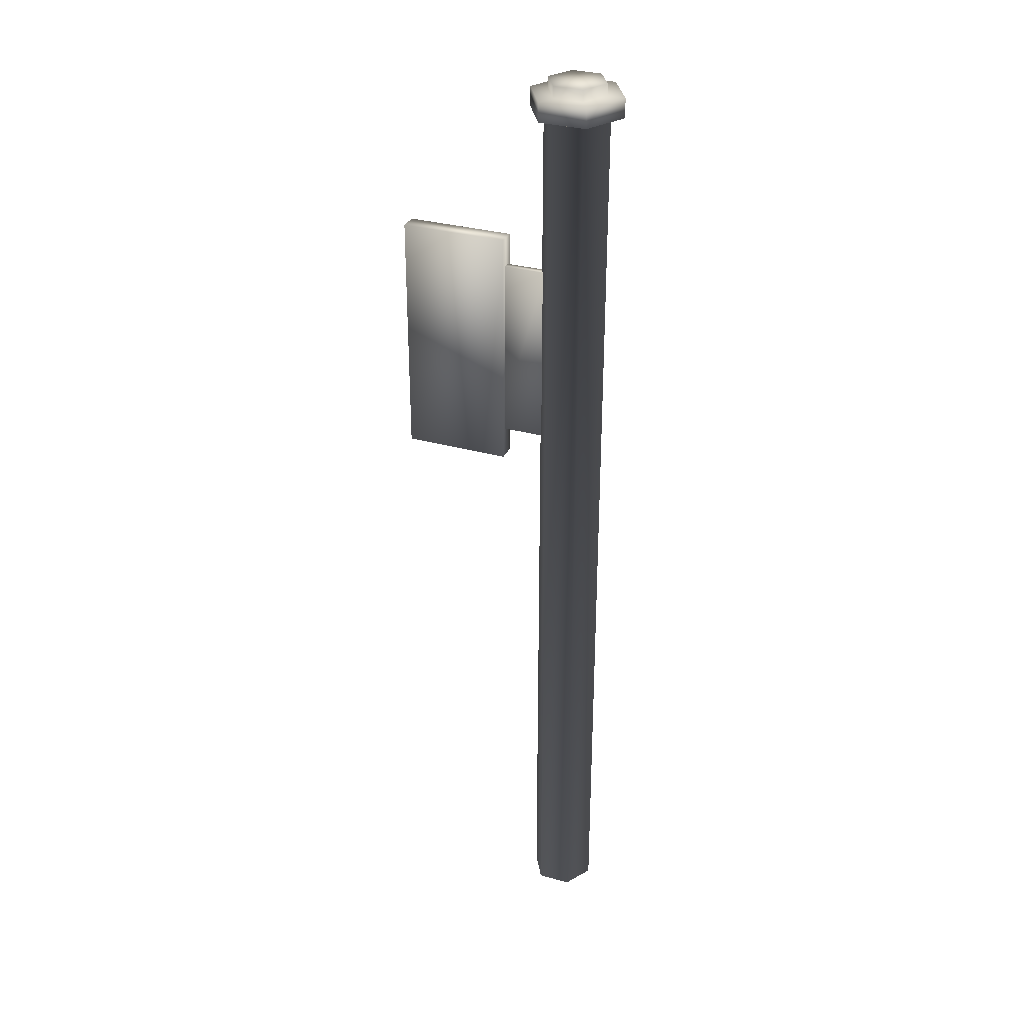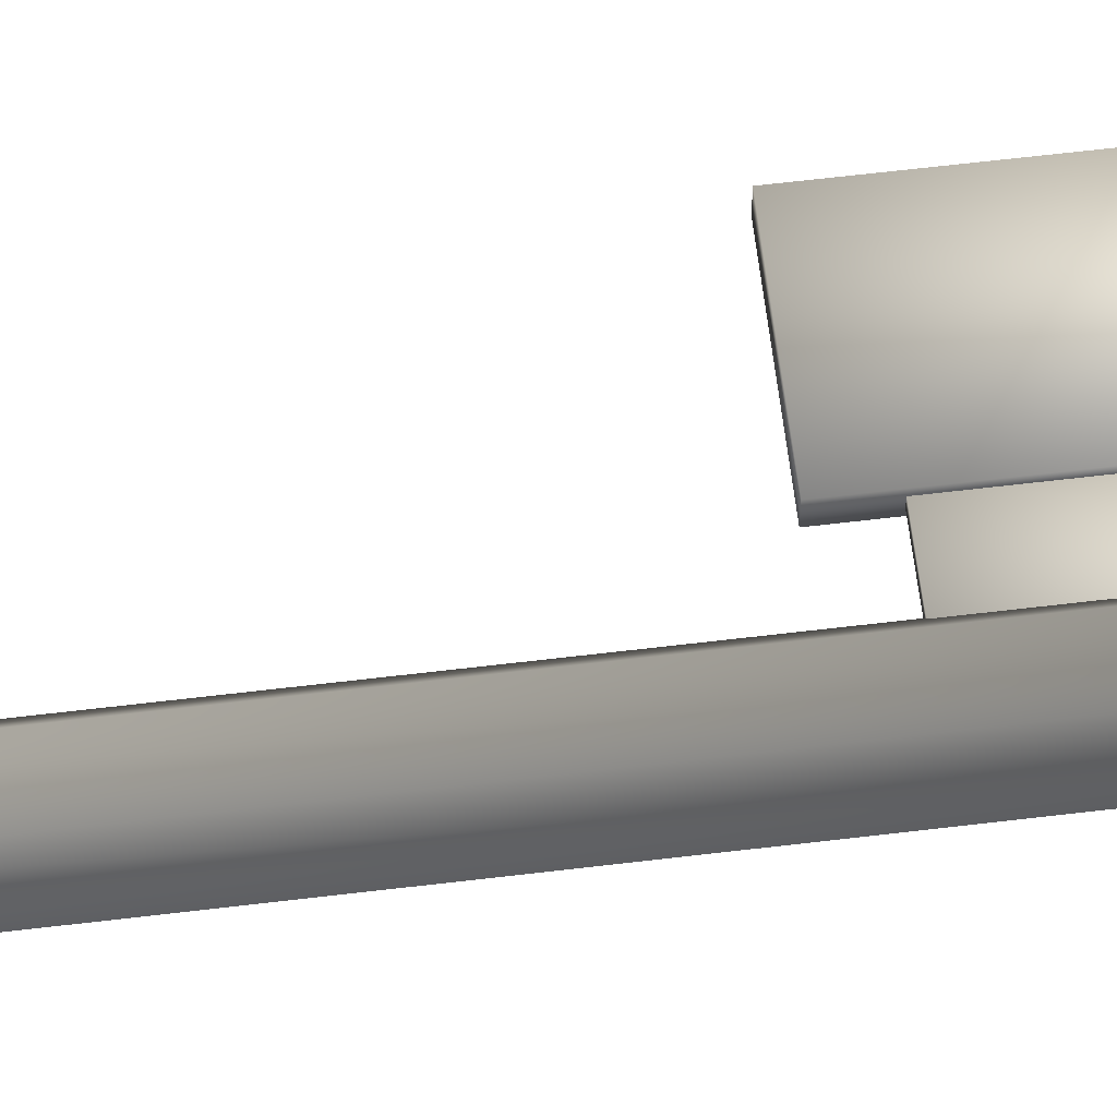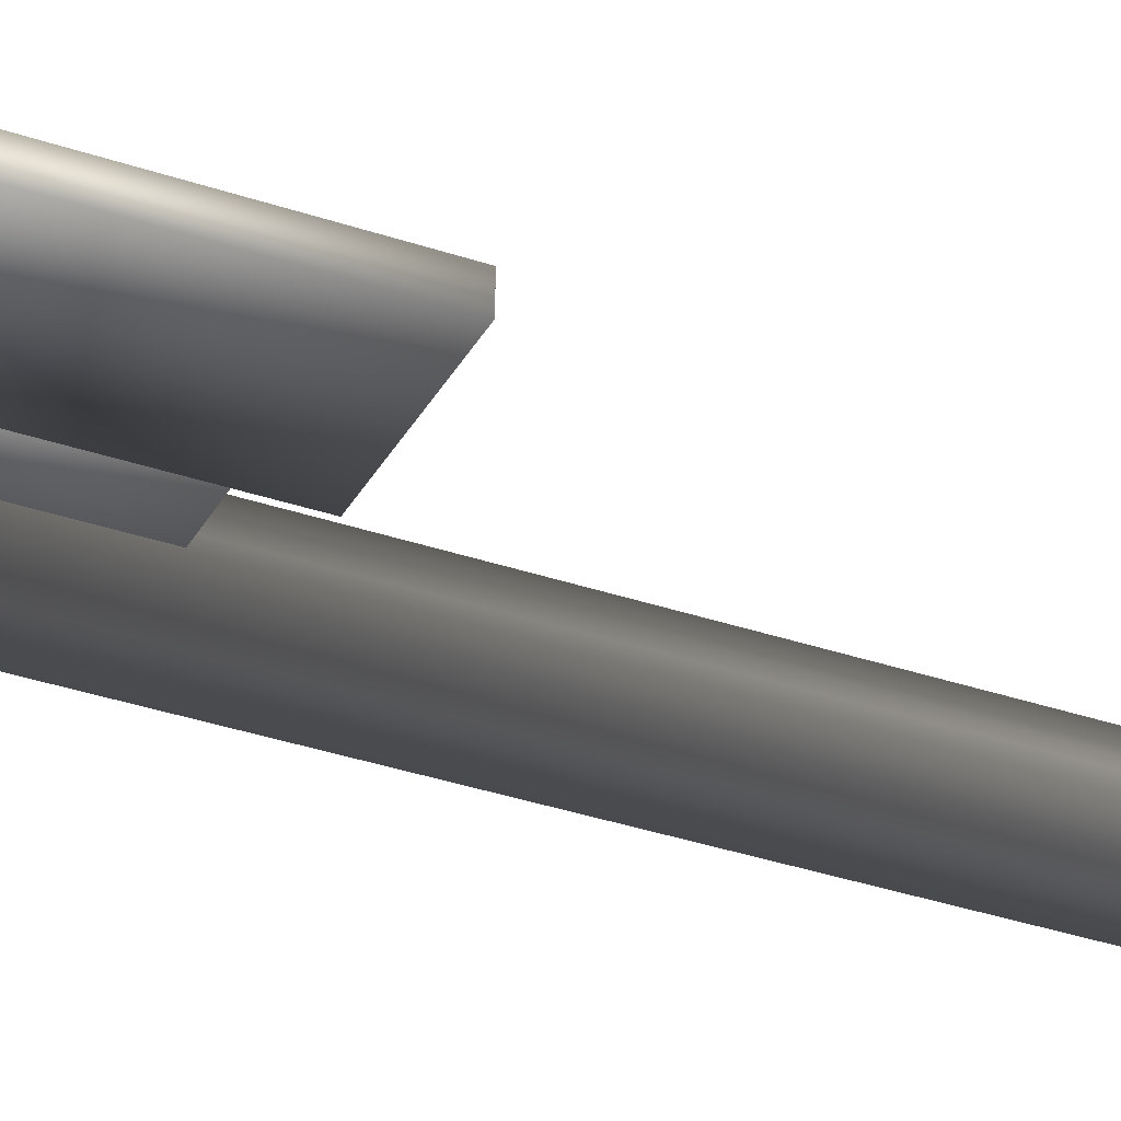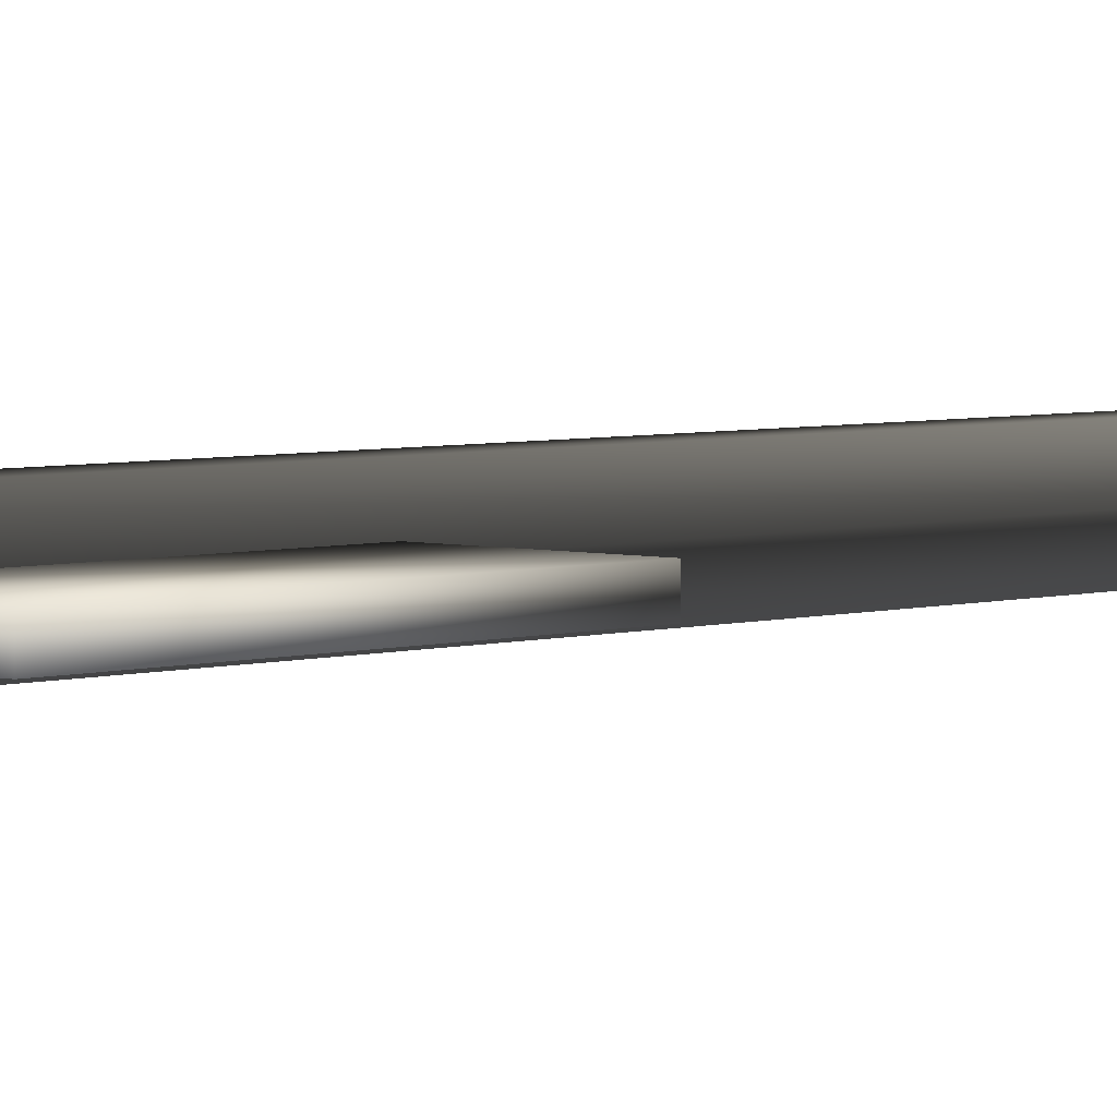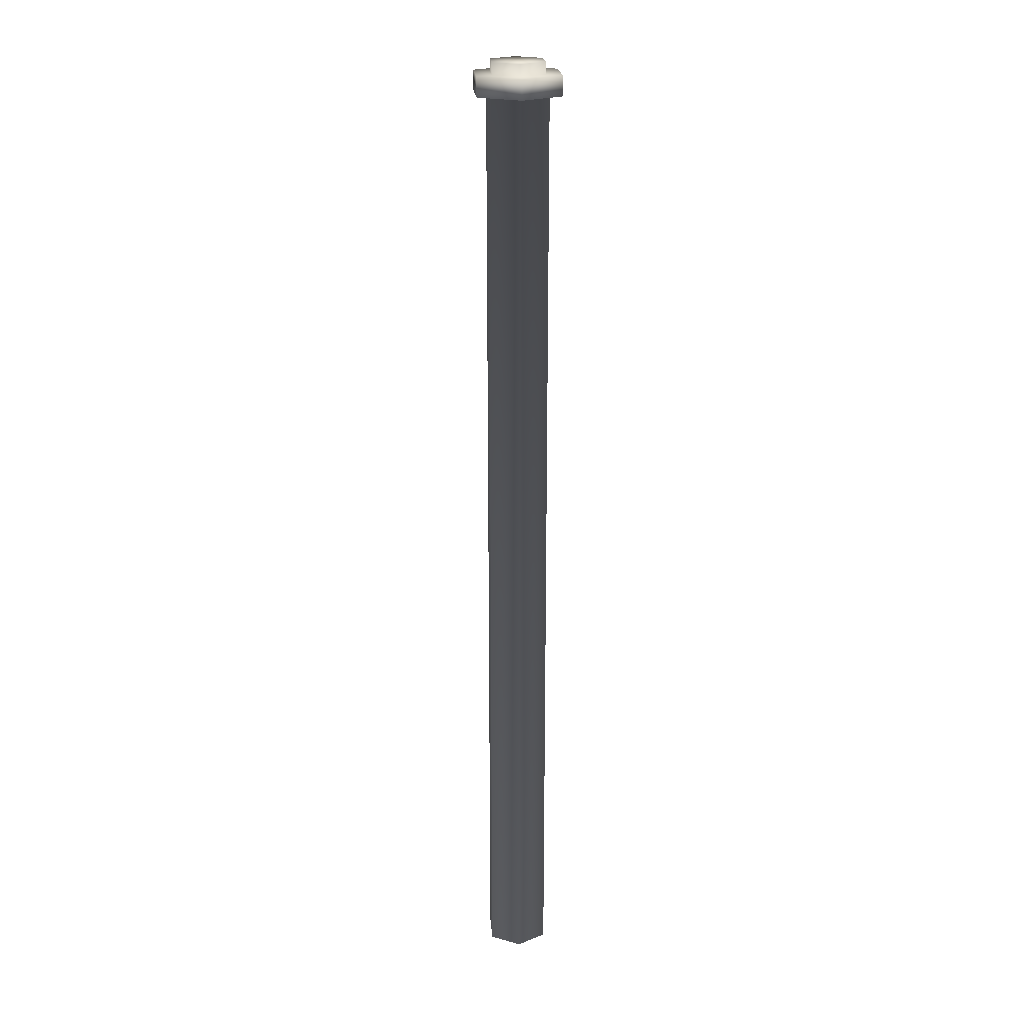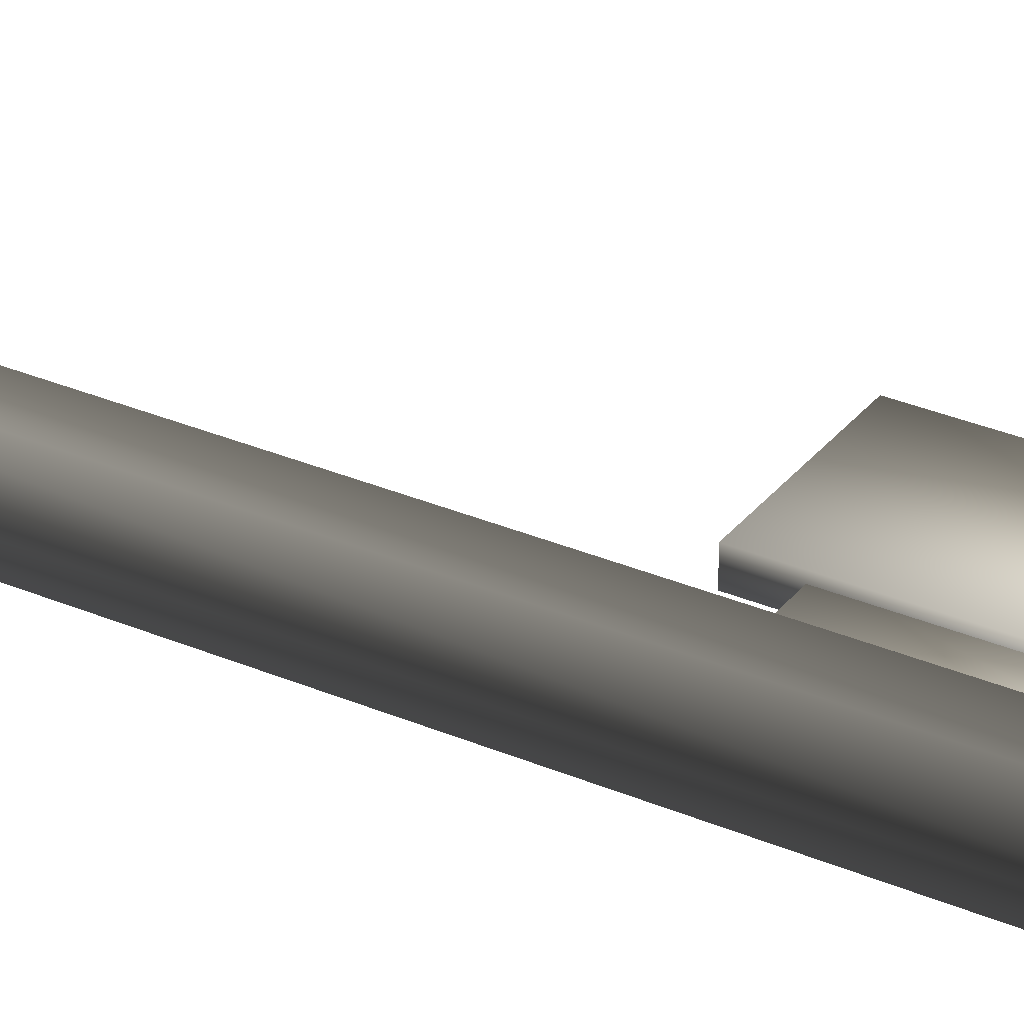
<metadata>
{"format":"obj","ext":"obj","renderer":"f3d","projection":"perspective","resolution":1024,"background":"white","views":[{"elev":31.8,"azim":21.7,"up":"+Y"},{"elev":63.4,"azim":83.1,"up":"+Z"},{"elev":-33.9,"azim":-115.0,"up":"+Z"},{"elev":3.8,"azim":-137.1,"up":"+Z"},{"elev":21.6,"azim":85.3,"up":"+Y"},{"elev":31.6,"azim":121.3,"up":"+Z"}]}
</metadata>
<code>
g fcbg_desert_001_trafficlights_02
v -0.6433 4.644 0.04972
v -0.03547 3.242 0.04972
v -0.6433 3.242 0.04972
v -0.03547 4.644 0.04972
v -0.6433 4.644 -0.05263
v -0.03547 4.644 -0.05263
v -0.03547 4.644 -0.05263
v -0.03547 3.242 -0.05263
v -0.6433 4.644 -0.05263
v -0.6433 3.242 -0.05263
v -0.03547 3.242 -0.05263
v -0.03547 4.644 -0.05263
v -0.6433 4.644 0.04972
v -0.6433 3.242 0.04972
v -0.6433 3.242 -0.05263
v -0.6433 4.644 -0.05263
v -0.6433 3.242 0.04972
v -0.03547 3.242 0.04972
v -0.03547 3.242 -0.05263
v -0.6433 3.242 -0.05263
v 0.5656 0.05548 4.796e-06
v 0.279 0.05548 0.1655
v 0.4701 0.05548 0.1655
v 0.1834 0.05548 4.826e-06
v 0.279 0.05548 -0.1655
v 0.4701 0.05548 -0.1655
v 0.4701 0.05548 0.1655
v 0.5656 5.427 -3.931e-07
v 0.5656 0.05548 4.796e-06
v 0.4701 5.427 0.1655
v 0.279 0.05548 0.1655
v 0.6433 5.427 -3.931e-07
v 0.279 5.427 0.1655
v 0.1834 0.05548 4.826e-06
v 0.5089 5.427 0.2327
v 0.6433 5.537 -4.479e-07
v 0.1834 5.427 -3.633e-07
v 0.279 0.05548 -0.1655
v 0.2401 5.427 0.2327
v 0.5089 5.537 0.2327
v 0.5422 5.537 -4.479e-07
v 0.279 5.427 -0.1655
v 0.4701 0.05548 -0.1655
v 0.1058 5.427 -3.633e-07
v 0.2401 5.537 0.2327
v 0.4584 5.537 0.1452
v 0.5422 5.603 -5.642e-07
v 0.4584 5.603 0.1452
v 0.2907 5.537 0.1452
v 0.2907 5.603 0.1452
v 0.4701 5.427 -0.1655
v 0.5656 0.05548 4.796e-06
v 0.5656 5.427 -3.931e-07
v 0.2401 5.427 -0.2328
v 0.1058 5.537 -4.479e-07
v 0.2068 5.537 -4.181e-07
v 0.2068 5.603 -5.642e-07
v 0.5089 5.427 -0.2328
v 0.6433 5.427 -3.931e-07
v 0.2401 5.537 -0.2328
v 0.2907 5.537 -0.1452
v 0.2907 5.603 -0.1452
v 0.5089 5.537 -0.2328
v 0.6433 5.537 -4.479e-07
v 0.4584 5.537 -0.1452
v 0.4584 5.603 -0.1452
v 0.5422 5.537 -4.479e-07
v 0.5422 5.603 -5.642e-07
v -0.07512 3.421 -0.02301
v 0.2103 3.421 -0.02301
v 0.2103 4.473 -0.02301
v -0.07512 4.473 -0.02301
v -0.07512 3.421 0.02011
v 0.2103 3.421 -0.02301
v -0.07512 3.421 -0.02301
v 0.2103 3.421 0.02011
v 0.2103 4.473 0.02011
v -0.07512 4.473 0.02011
v -0.07512 3.421 -0.02301
v -0.07512 4.473 -0.02301
v -0.07512 4.473 -0.02301
v 0.2103 4.473 -0.02301
v 0.2907 5.603 0.1452
v 0.3745 5.603 -5.642e-07
v 0.4584 5.603 0.1452
v 0.2068 5.603 -5.642e-07
v 0.5422 5.603 -5.642e-07
v 0.2907 5.603 -0.1452
v 0.4584 5.603 -0.1452
g fcbg_desert_001_trafficlights_02_0
f 3 2 1
f 2 4 1
f 5 1 4
f 6 5 4
f 7 4 2
f 8 7 2
f 11 10 9
f 12 11 9
f 15 14 13
f 16 15 13
f 19 18 17
f 20 19 17
f 23 22 21
f 22 24 21
f 24 25 21
f 25 26 21
f 29 28 27
f 28 30 27
f 27 30 31
f 28 32 30
f 30 33 31
f 31 33 34
f 32 35 30
f 30 35 33
f 32 36 35
f 33 37 34
f 34 37 38
f 35 39 33
f 33 39 37
f 36 40 35
f 35 40 39
f 36 41 40
f 37 42 38
f 38 42 43
f 39 44 37
f 37 44 42
f 40 45 39
f 39 45 44
f 41 46 40
f 40 46 45
f 41 47 46
f 47 48 46
f 46 48 49
f 46 49 45
f 48 50 49
f 42 51 43
f 43 51 52
f 51 53 52
f 44 54 42
f 42 54 51
f 45 55 44
f 45 49 55
f 44 55 54
f 49 50 56
f 49 56 55
f 50 57 56
f 51 58 53
f 54 58 51
f 58 59 53
f 55 60 54
f 55 56 60
f 54 60 58
f 56 57 61
f 56 61 60
f 57 62 61
f 58 63 59
f 60 63 58
f 60 61 63
f 63 64 59
f 61 62 65
f 61 65 63
f 63 65 64
f 62 66 65
f 65 67 64
f 65 66 67
f 66 68 67
f 71 70 69
f 72 71 69
f 75 74 73
f 74 76 73
f 76 77 73
f 77 78 73
f 79 73 78
f 80 79 78
f 81 78 77
f 82 81 77
f 85 84 83
f 83 84 86
f 87 84 85
f 86 84 88
f 89 84 87
f 88 84 89

</code>
